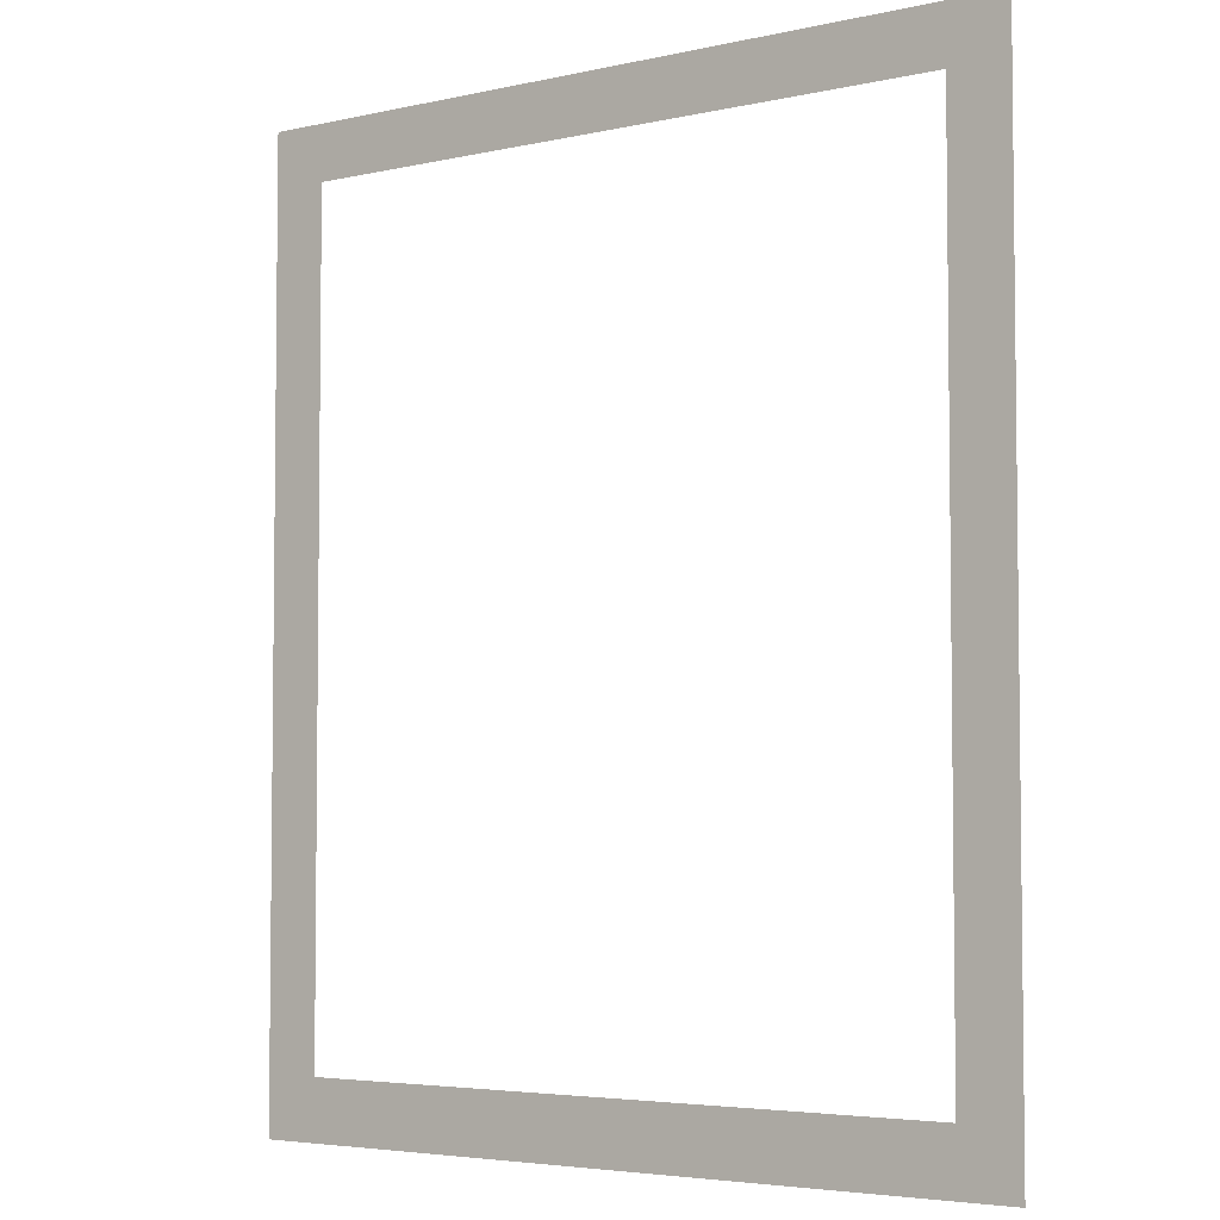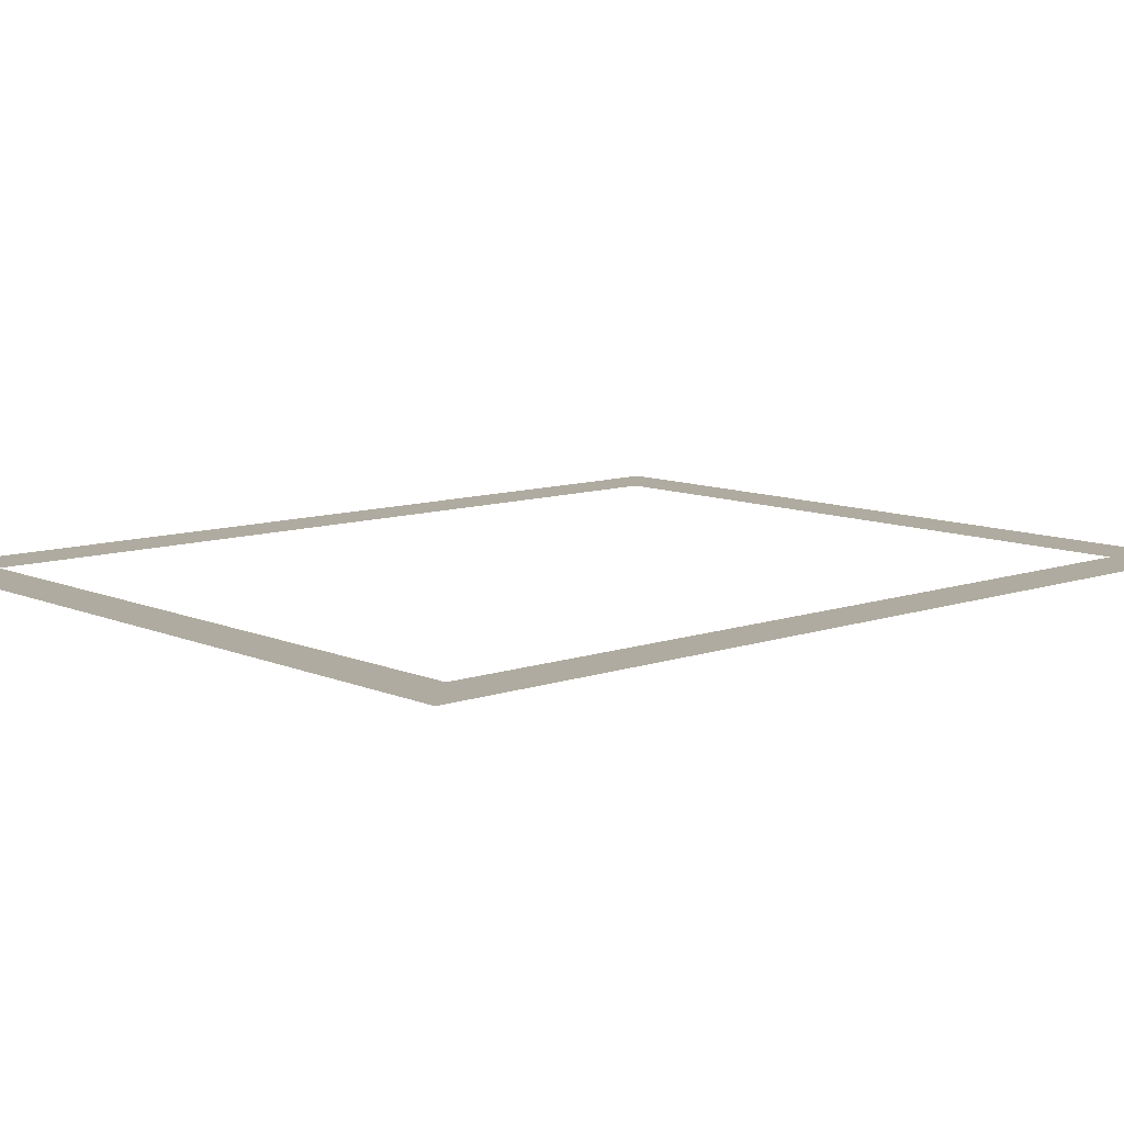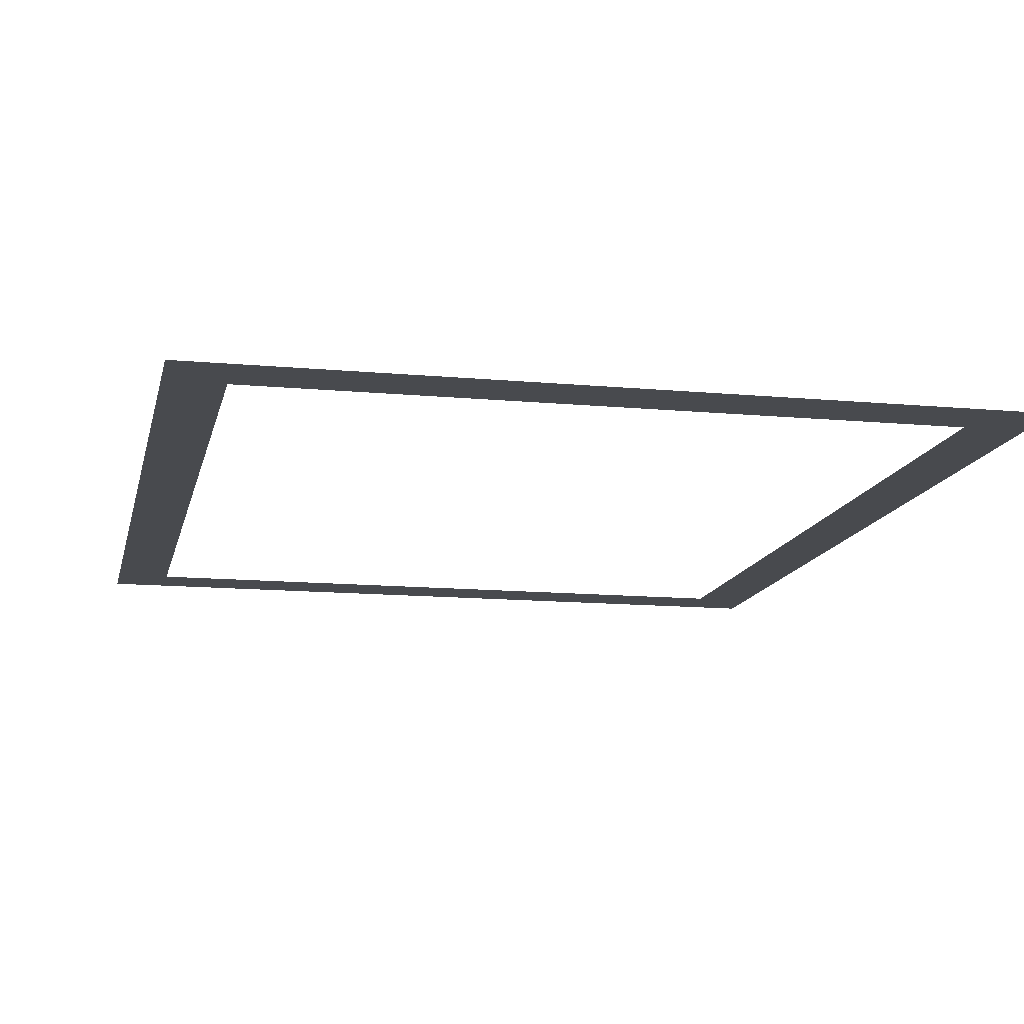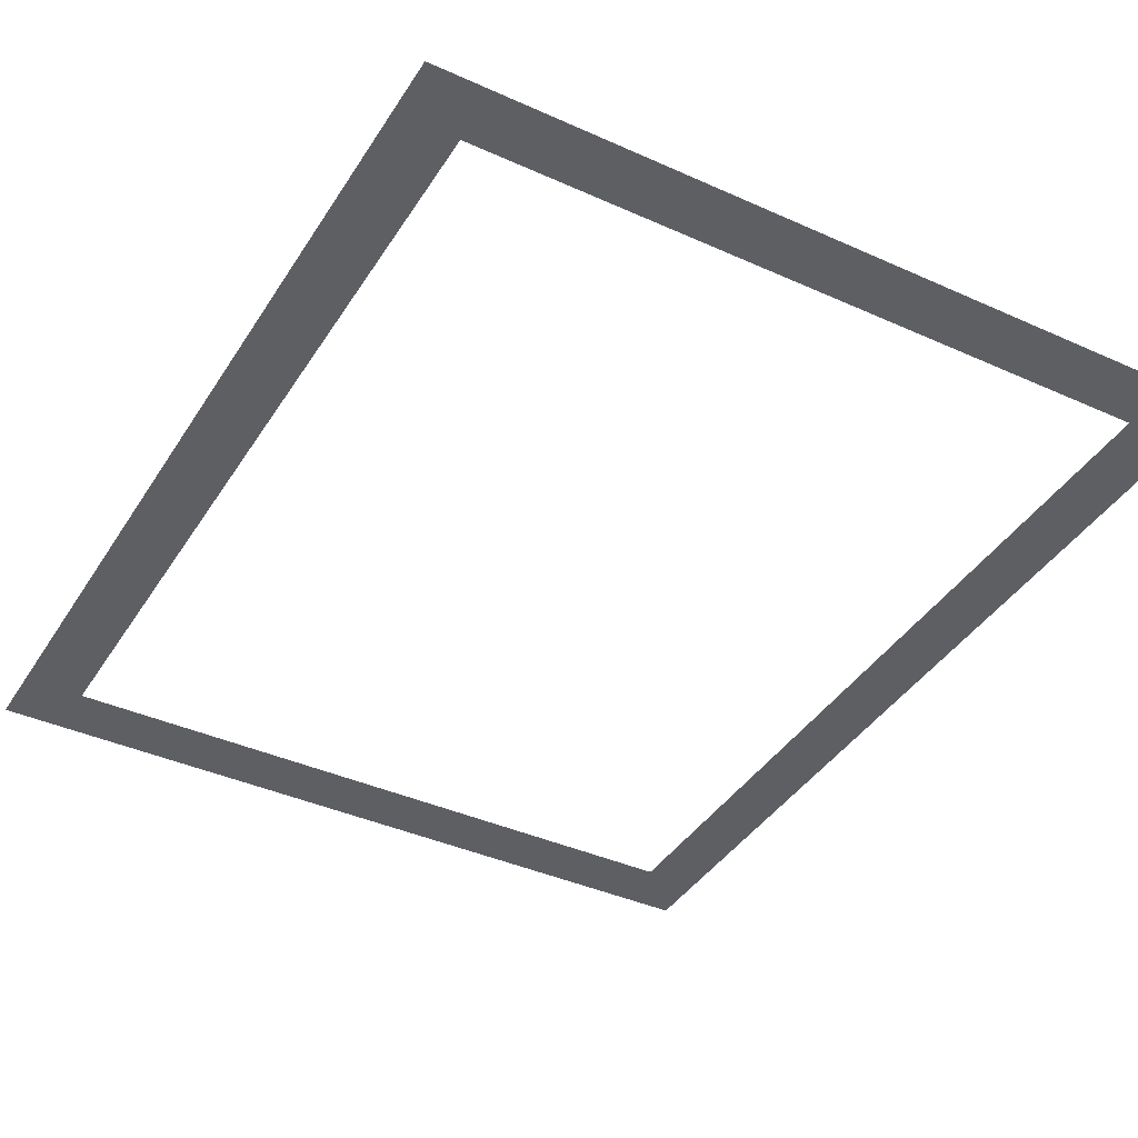
<metadata>
{"format":"obj","ext":"obj","renderer":"f3d","projection":"perspective","resolution":1024,"background":"white","views":[{"elev":-4.4,"azim":-144.0,"up":"+Z"},{"elev":9.8,"azim":48.0,"up":"+Y"},{"elev":-13.2,"azim":168.0,"up":"+Y"},{"elev":-39.8,"azim":-29.2,"up":"+Y"}]}
</metadata>
<code>
o TERRENO_SOTTO_PARCO
v 31.31 5.299 -13.8
v 4.279 5.299 -13.8
v 31.31 5.299 18.99
v 4.279 5.299 18.99
v 29.37 5.299 17.06
v 29.37 5.299 -11.72
v 6.327 5.299 -11.72
v 6.327 5.299 17.06
f 6 5 3
f 7 6 1
f 4 8 7
f 3 5 8
f 6 3 1
f 7 1 2
f 4 7 2
f 3 8 4

</code>
